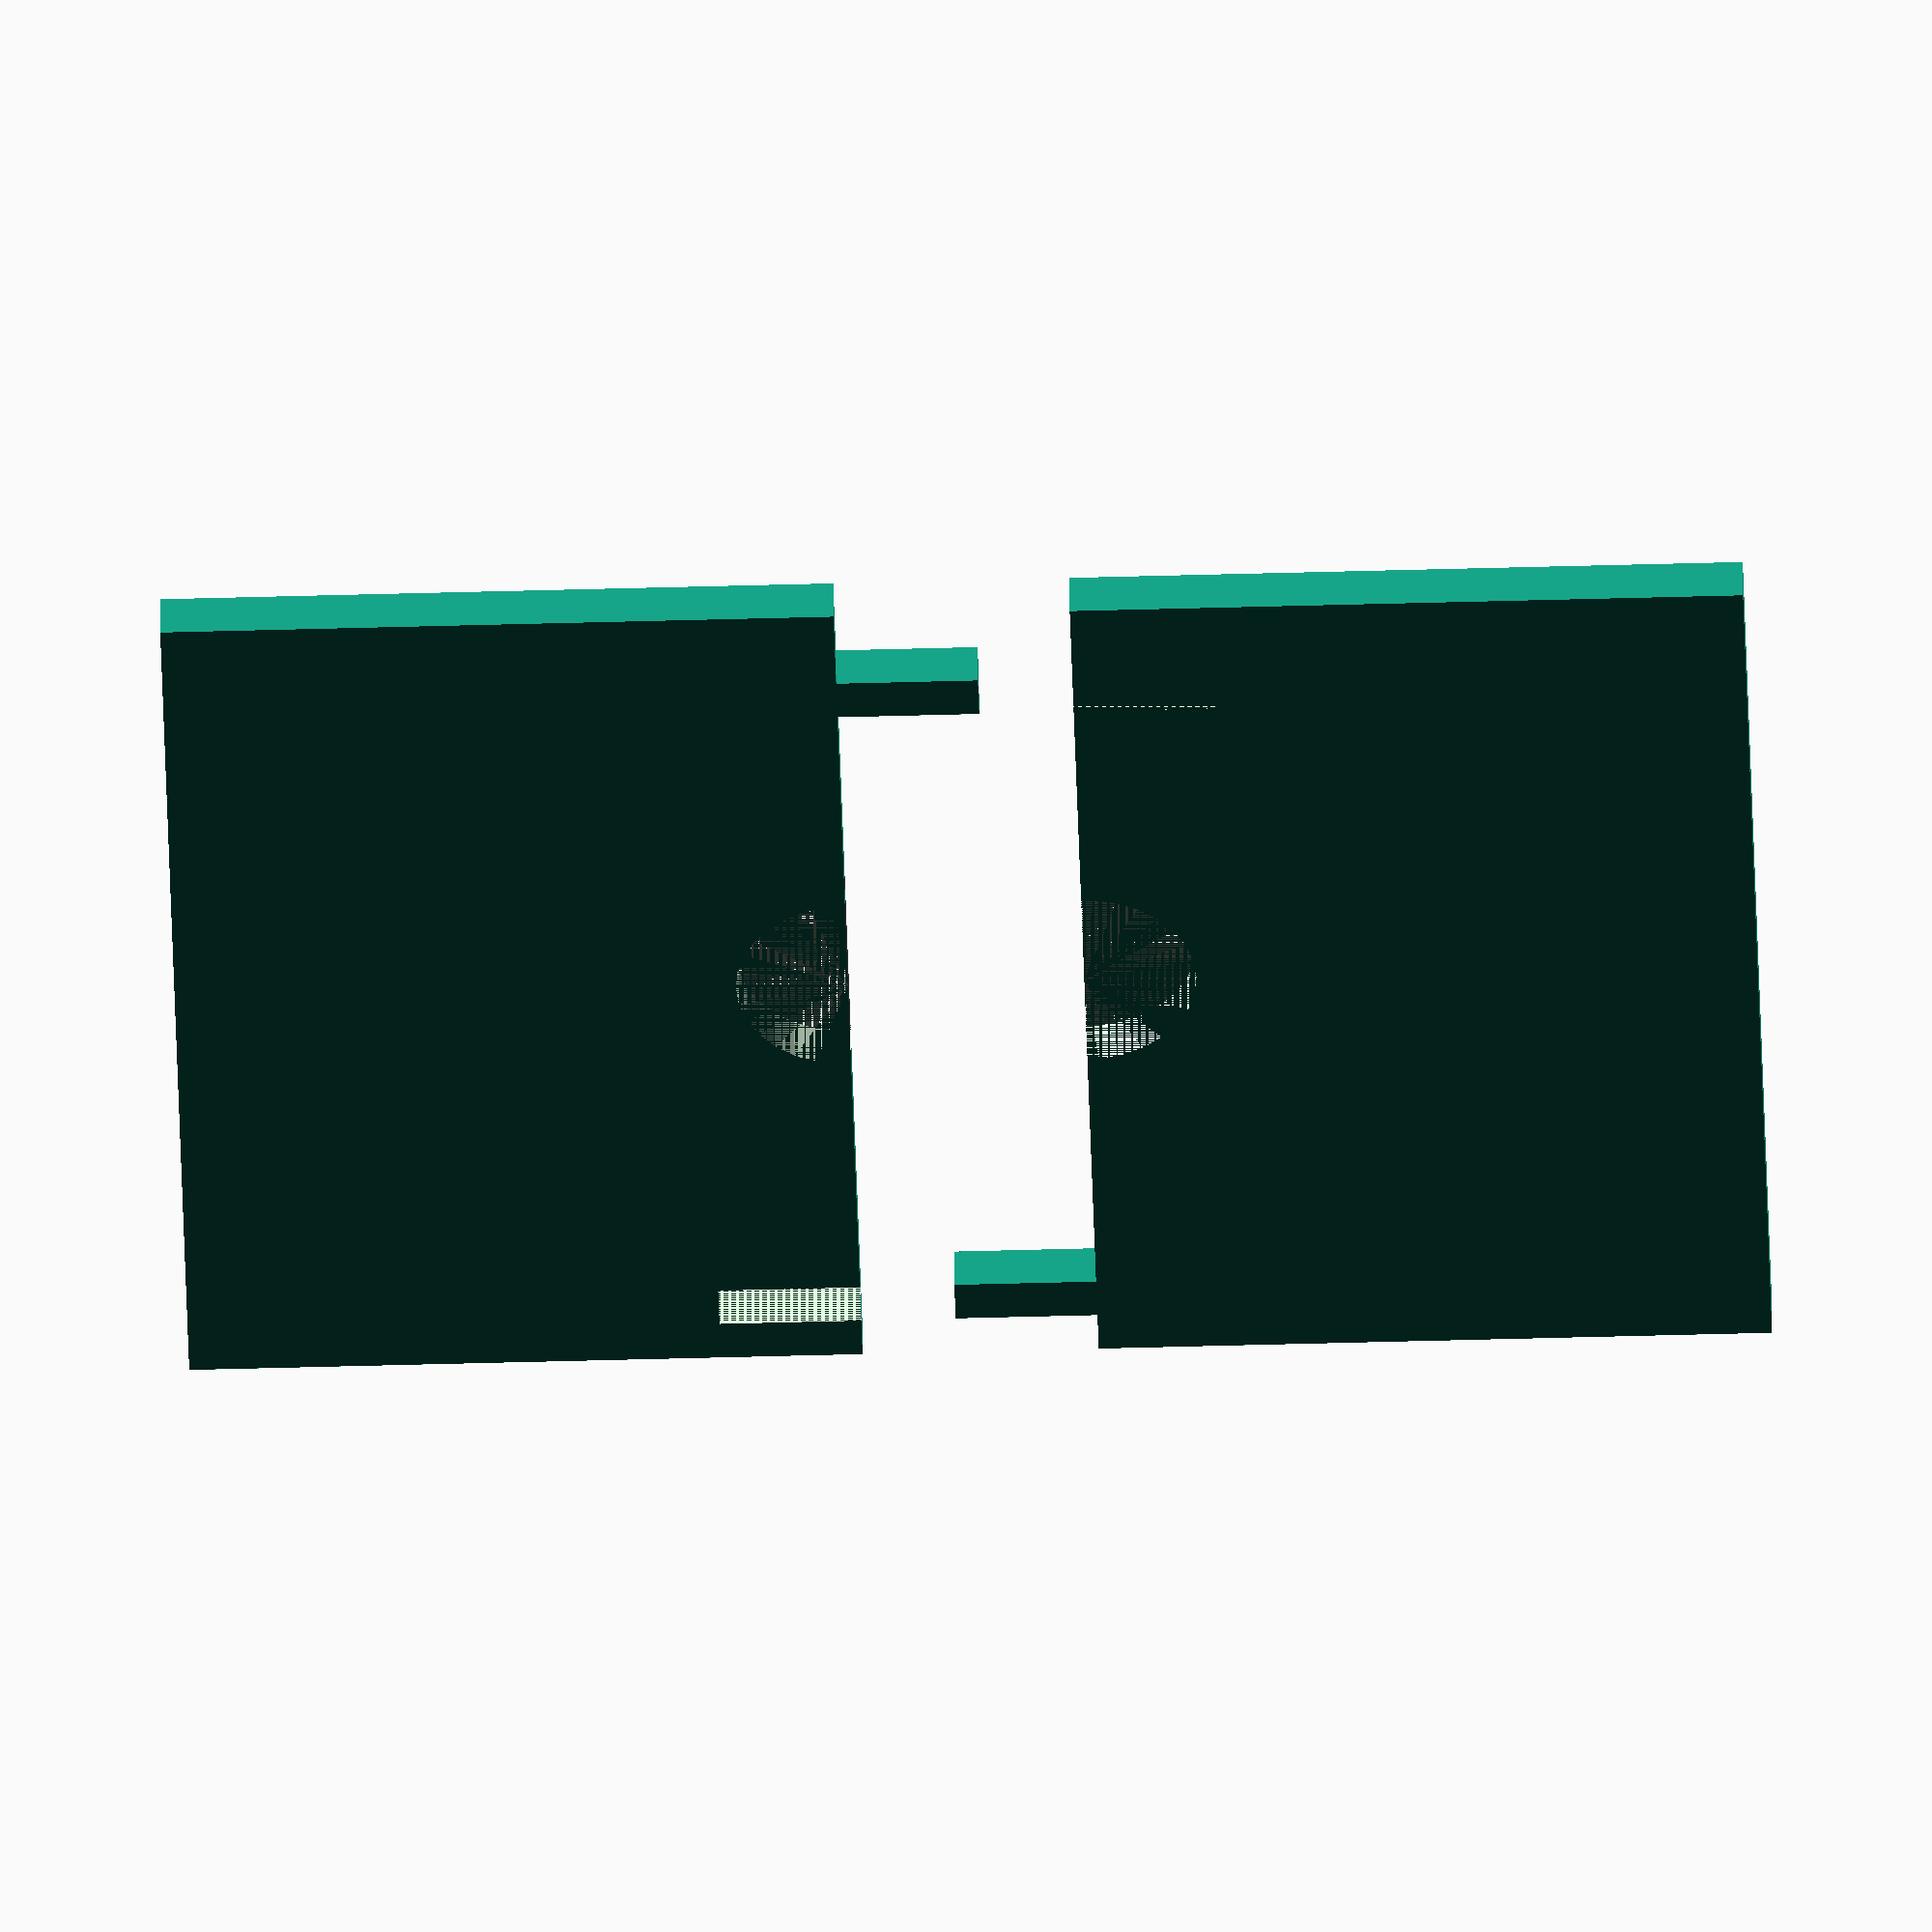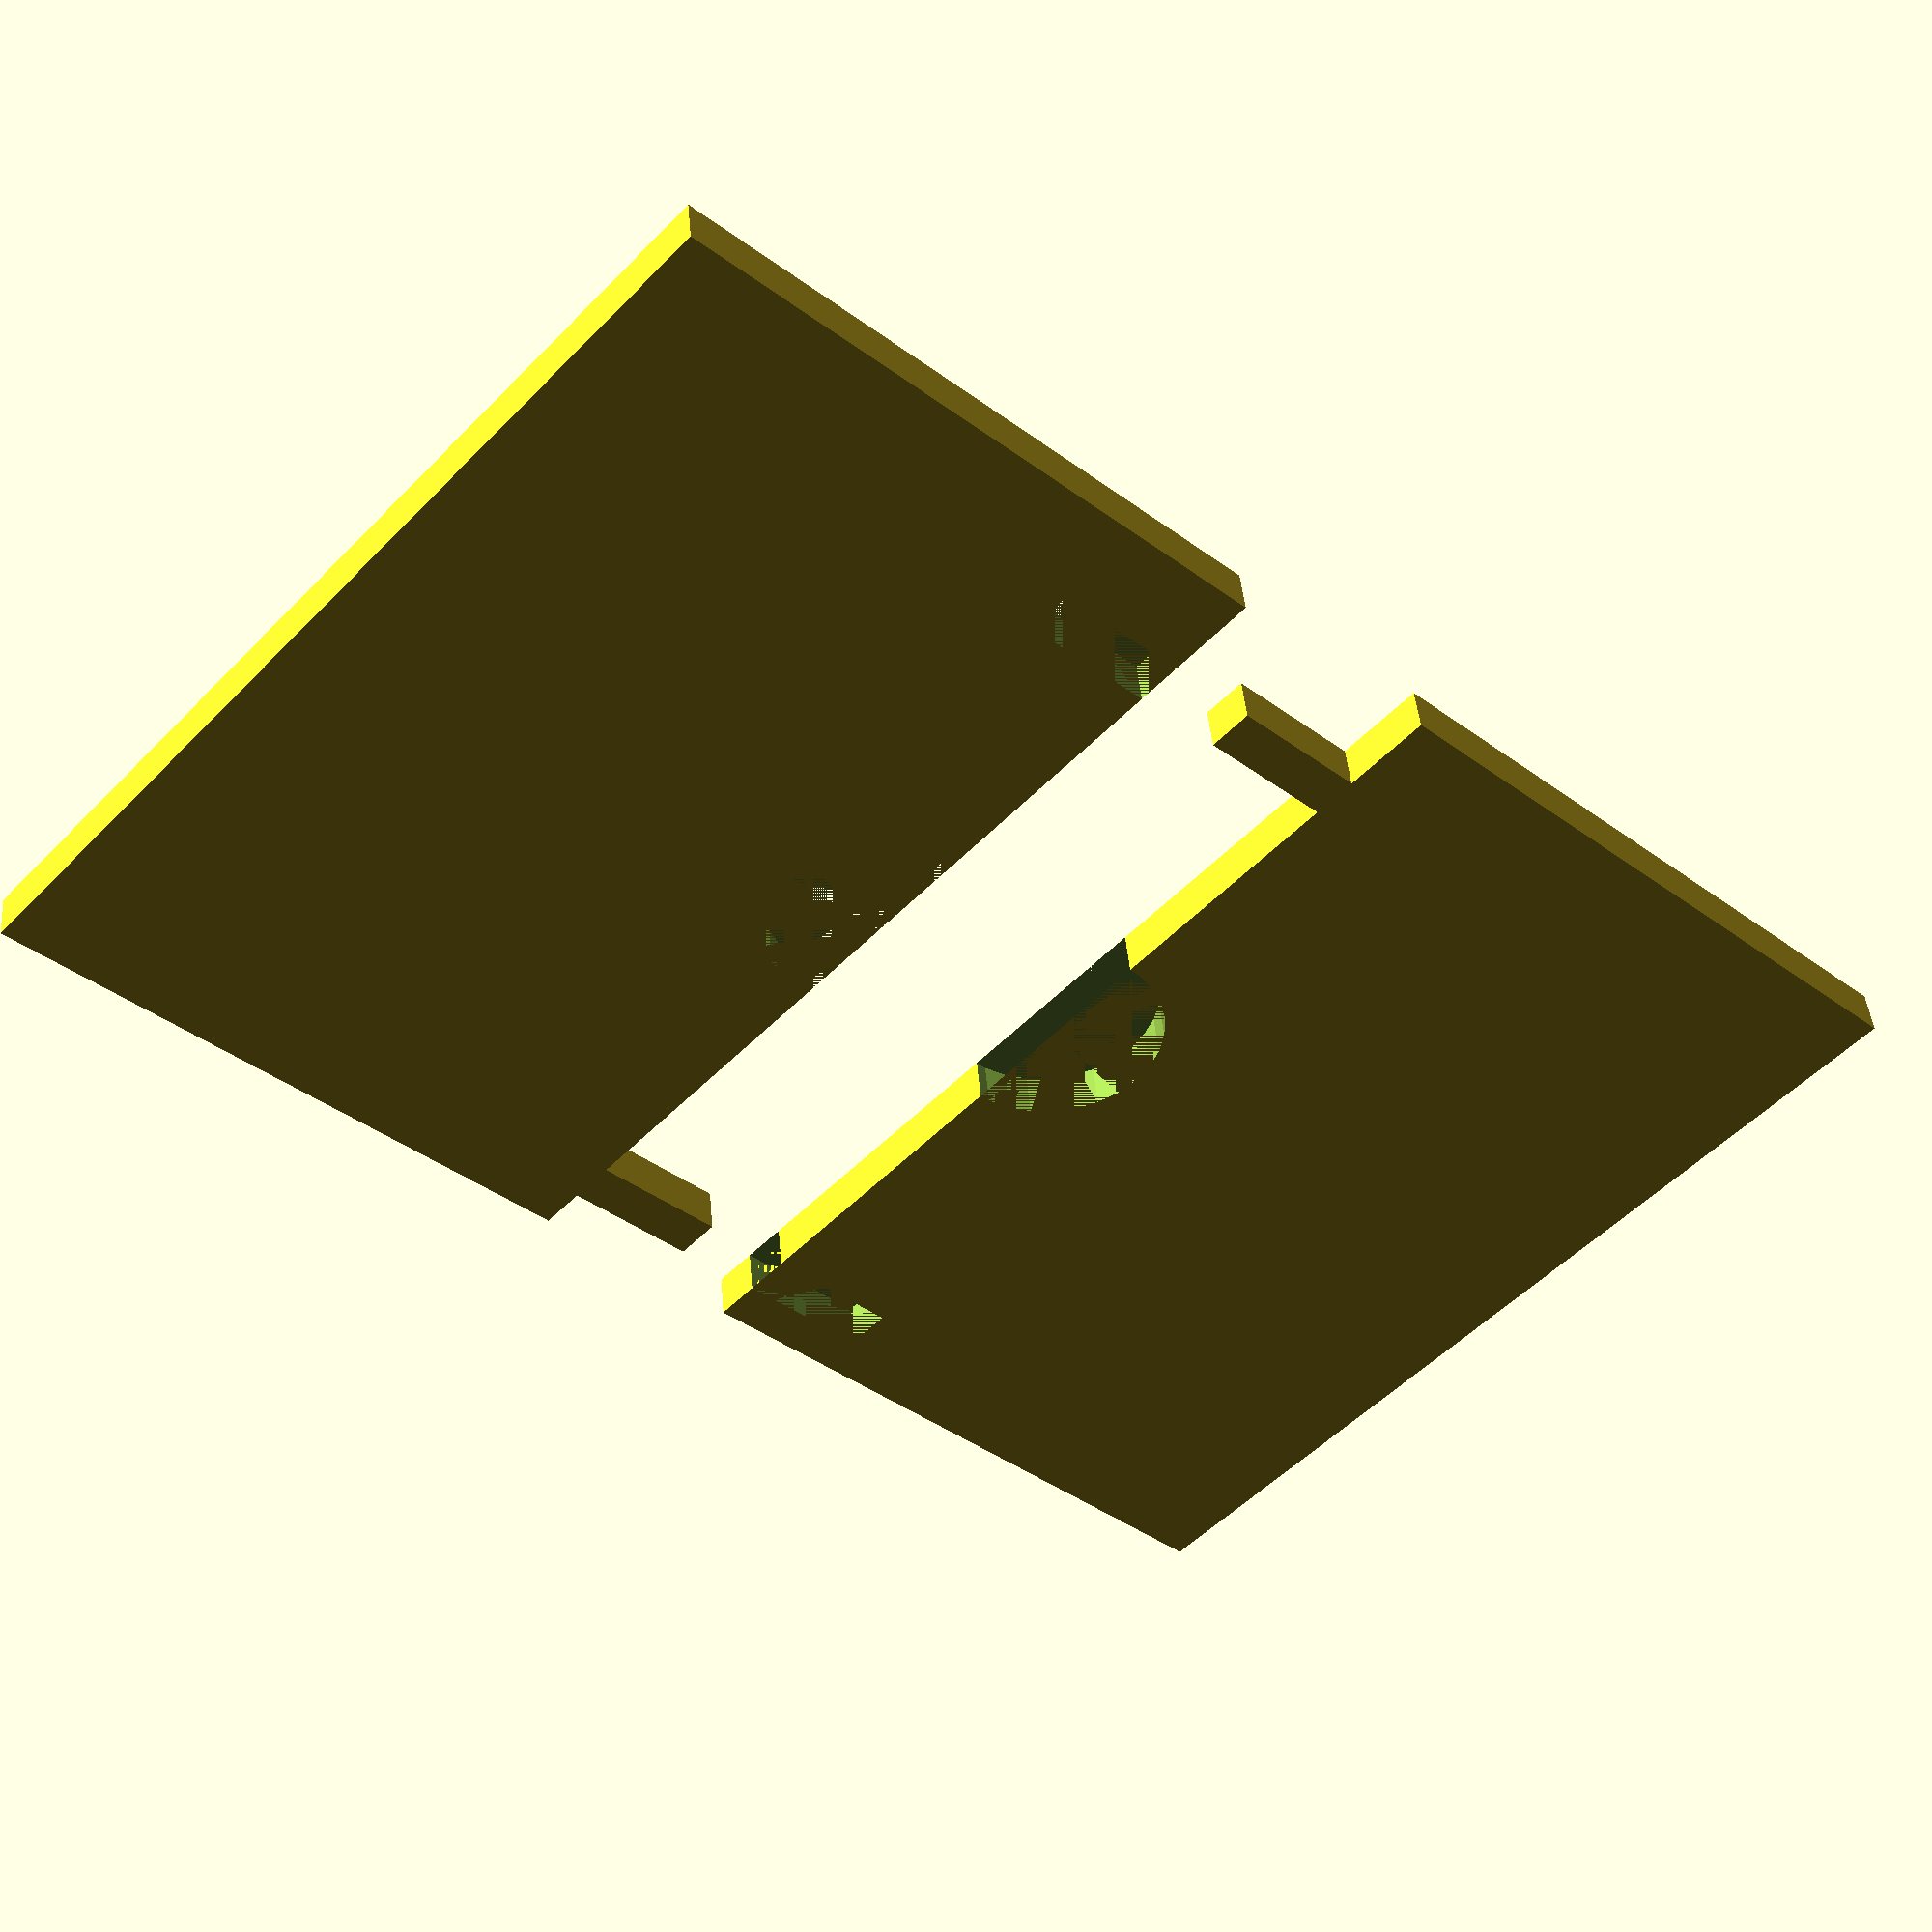
<openscad>

$fn=30;
module lensholder1(){
difference(){
difference(){
cube([57/2,44,2]);
translate([57/2,44/2,0])cylinder(r=9.5/2,h=2);
}

translate([57/2-6,4,0])cube([6,2,2]);
}
translate([57/2,44-4,0])cube([6,2,2]);
}
module lensholder2(){
difference(){
difference(){
cube([57/2,44,2]);
translate([57/2,44/2,0])cylinder(r=9.5/2,h=2);
}

translate([57/2-6,2,0])cube([6,2,2]);
}
translate([57/2,44-6,0])cube([6,2,2]);
}
lensholder1();
translate([57+10,44,2])rotate(a=180,v=[1,0,0])mirror([1,0,0])lensholder2();


</openscad>
<views>
elev=135.2 azim=358.4 roll=180.3 proj=o view=wireframe
elev=316.1 azim=138.0 roll=175.1 proj=p view=wireframe
</views>
